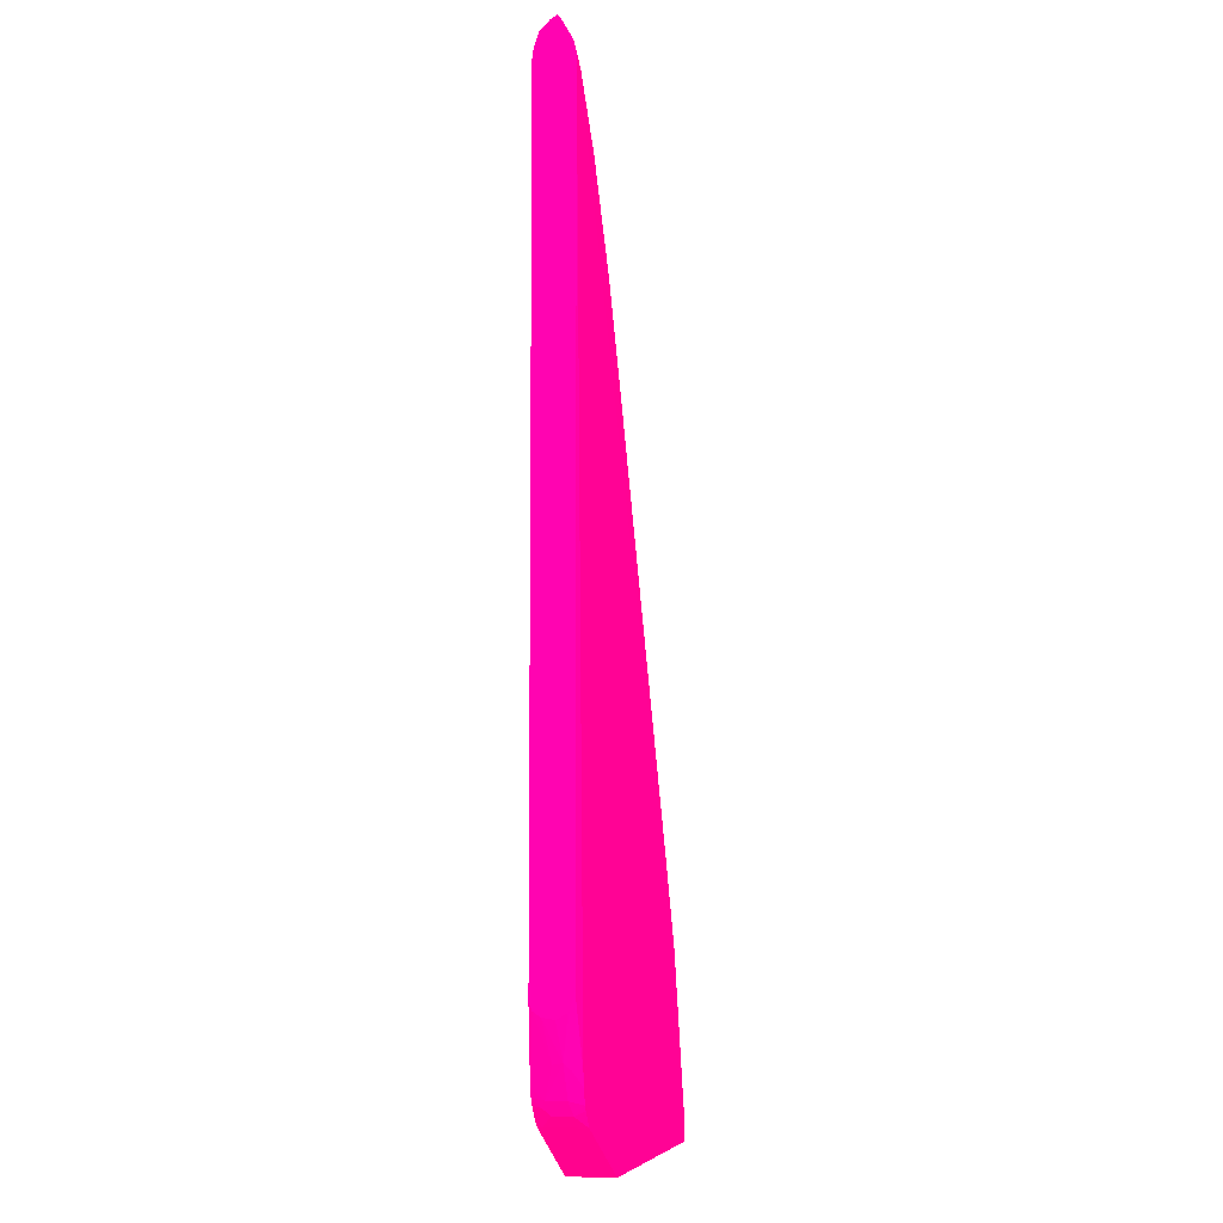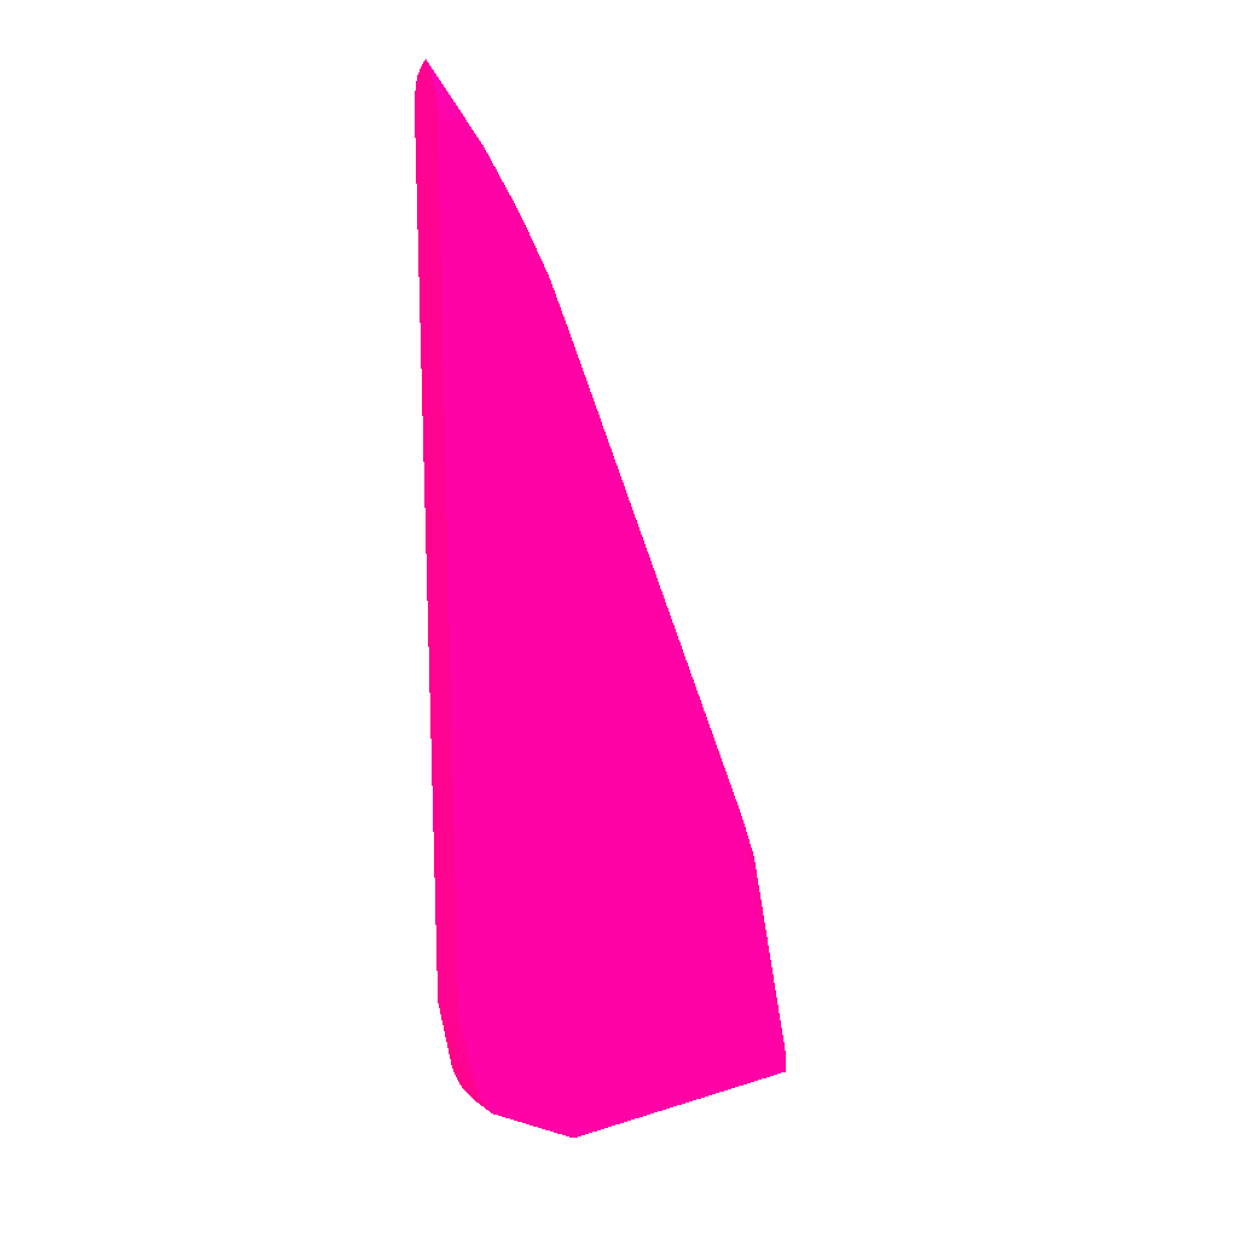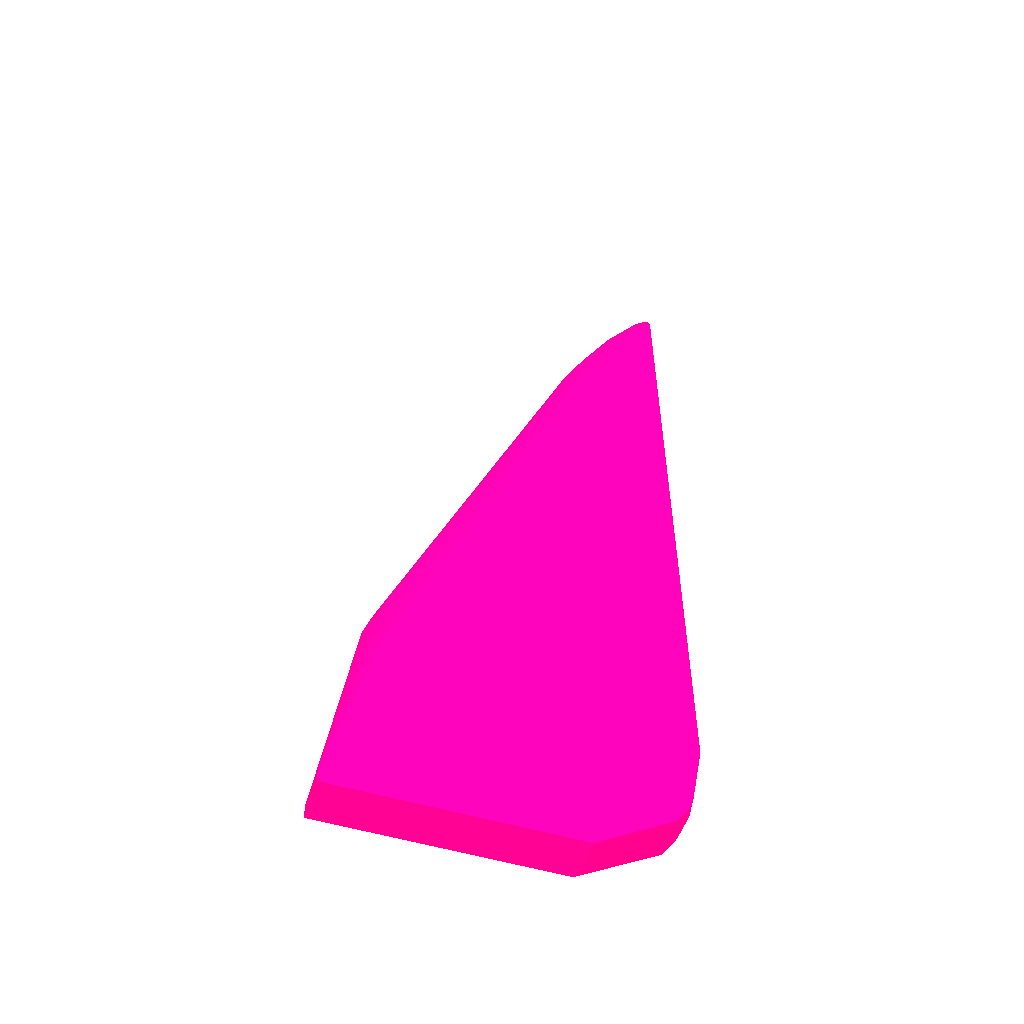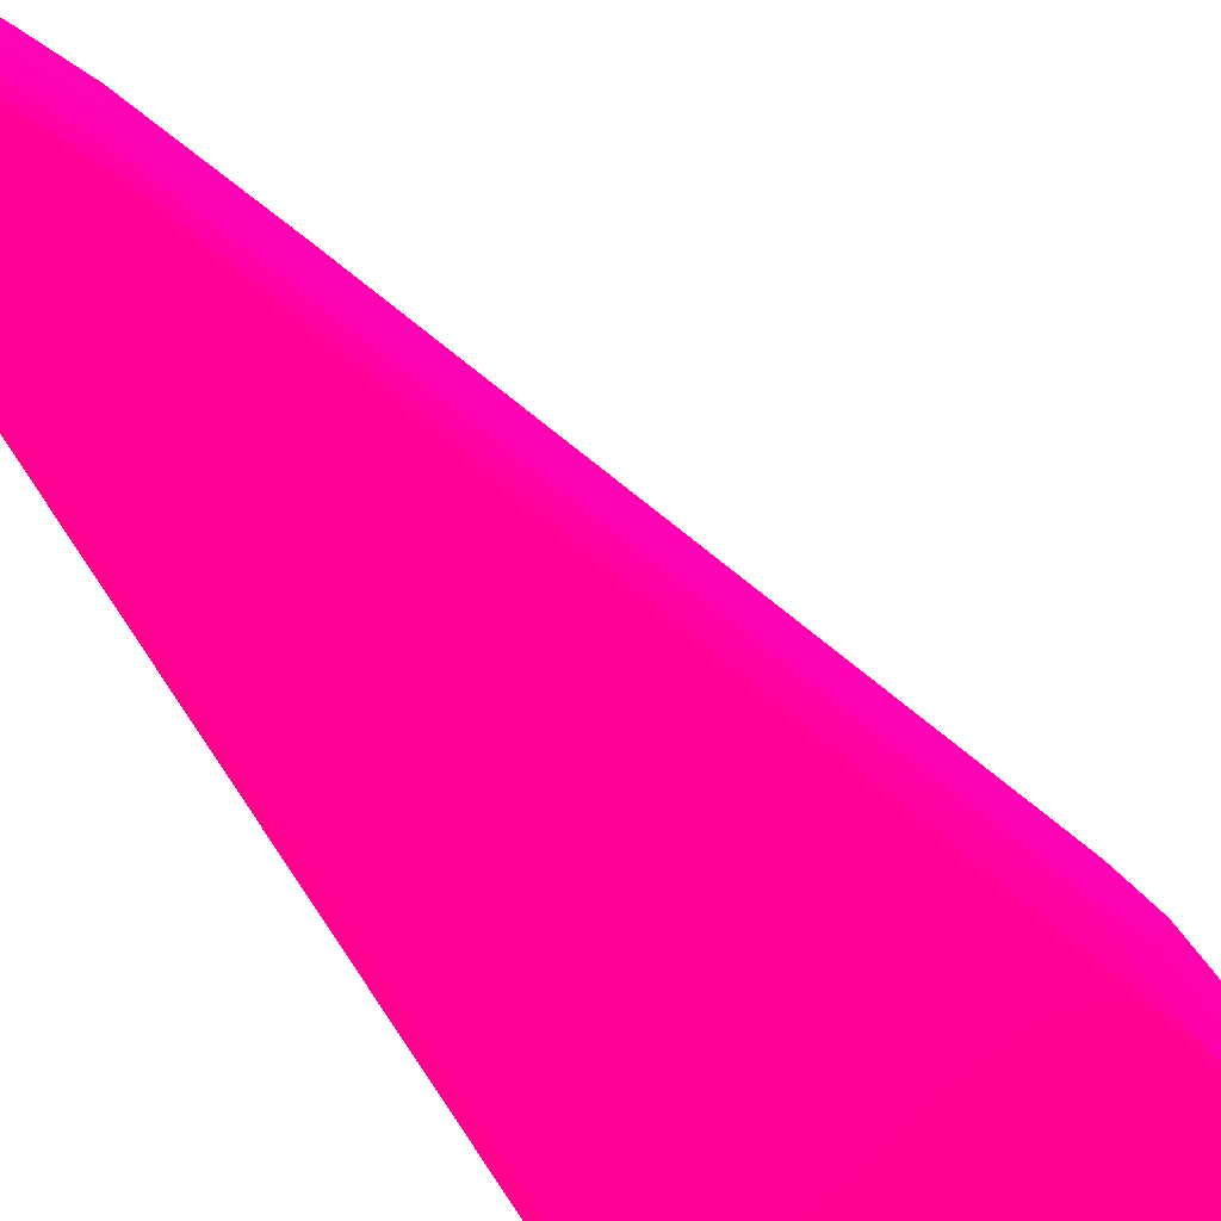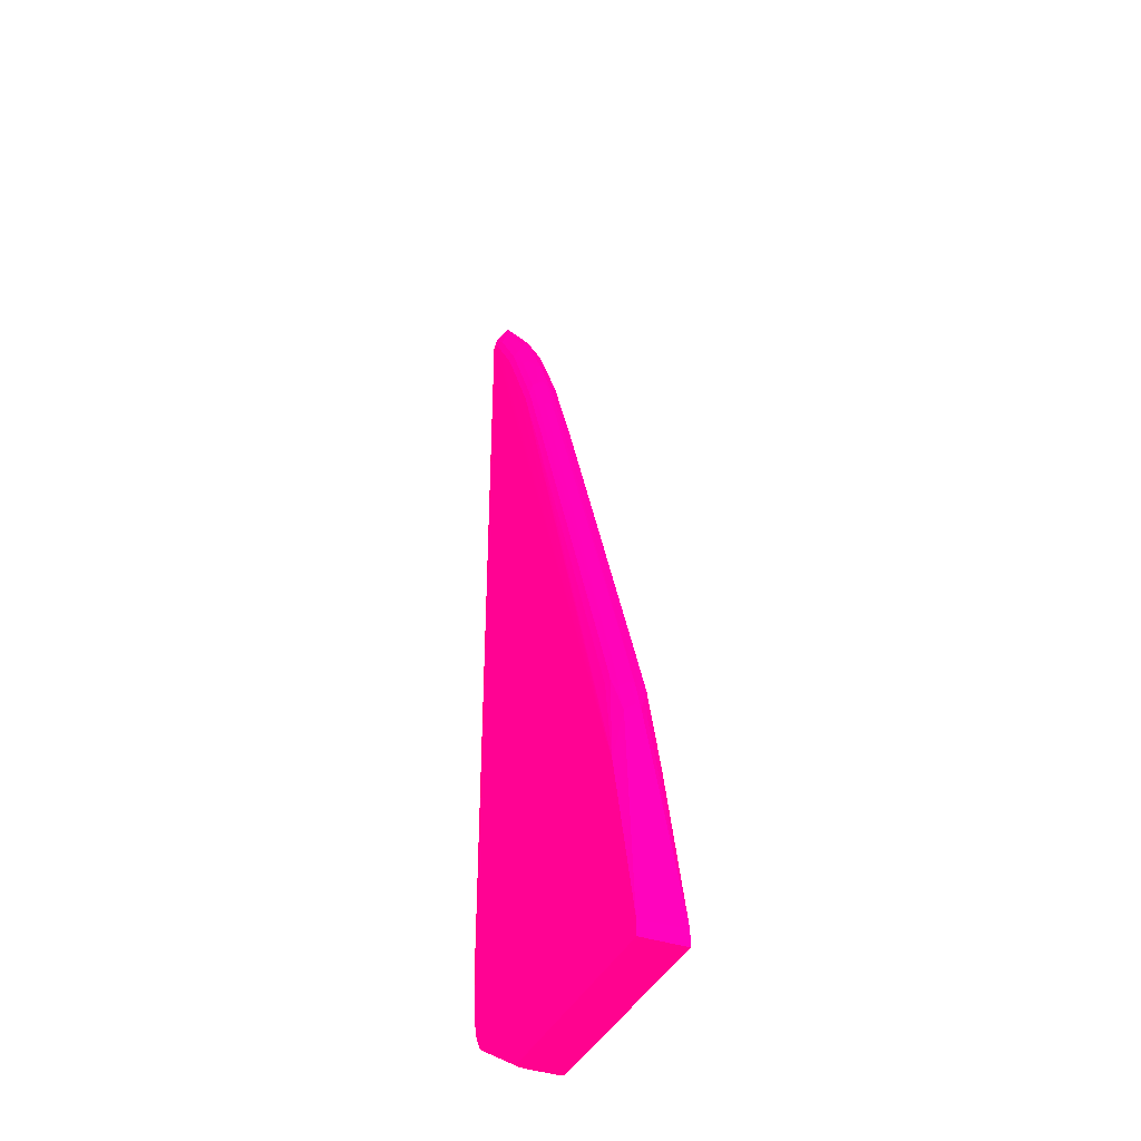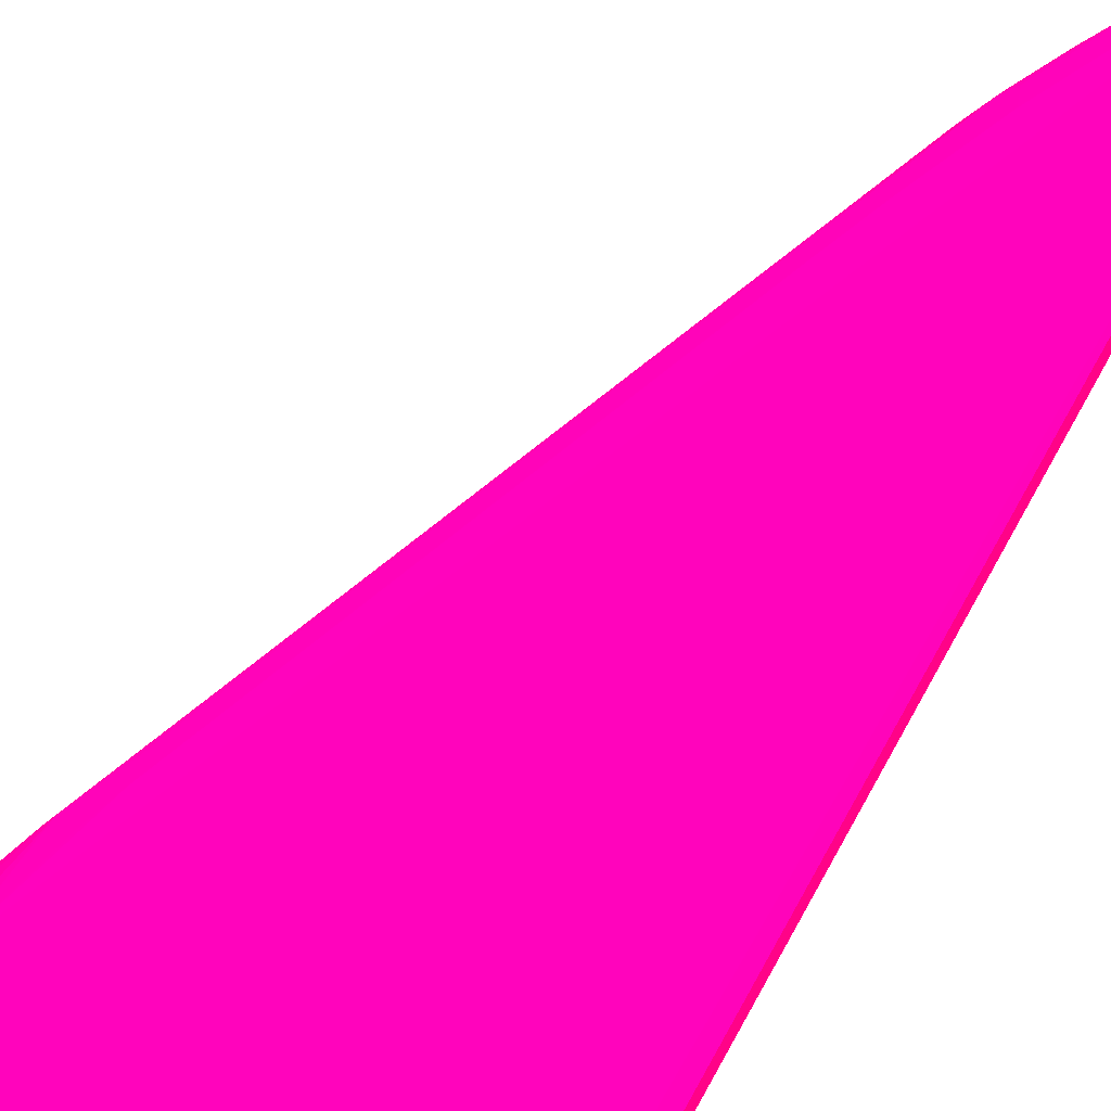
<metadata>
{"format":"obj","ext":"obj","renderer":"f3d","projection":"perspective","resolution":1024,"background":"white","views":[{"elev":-5.9,"azim":-74.5,"up":"+Z"},{"elev":17.2,"azim":-31.7,"up":"+Z"},{"elev":-54.1,"azim":162.5,"up":"+Z"},{"elev":-55.1,"azim":25.9,"up":"+Y"},{"elev":-38.4,"azim":66.8,"up":"+Z"},{"elev":66.6,"azim":-151.4,"up":"+Y"}]}
</metadata>
<code>
v 0.01877 -0 -0.003472 0.9882 0.007843 0.4039
v 0.01854 -0.0002317 -0.003009 0.9882 0.007843 0.4039
v 0.01947 -2.4e-07 -0.005563 0.9882 0.007843 0.4039
v 0.01924 -0.0002317 -0.005099 0.9882 0.007843 0.4039
v 0.01912 -0.0005213 -0.005212 0.9882 0.007843 0.4039
v 0.01843 -0.0005213 -0.003127 0.9882 0.007843 0.4039
v 0.01901 -0.000927 -0.005563 0.9882 0.007843 0.4039
v 0.01831 -0.000927 -0.003472 0.9882 0.007843 0.4039
v 0.01773 -0.000869 -0.001737 0.9882 0.007843 0.4039
v 0.005332 -0.0002317 0.03106 0.9882 0.007843 0.4039
v 0.005216 -0.0005213 0.03094 0.9882 0.007843 0.4039
v 0.003826 -0.0005213 0.03442 0.9882 0.007843 0.4039
v 0.005101 -0.000927 0.03059 0.9882 0.007843 0.4039
v 0.00371 -0.000927 0.03407 0.9882 0.007843 0.4039
v 0.00174 -0.0005213 0.03859 0.9882 0.007843 0.4039
v 0.002552 -0.0002317 0.03731 0.9882 0.007843 0.4039
v 0.003942 -0.0002317 0.03453 0.9882 0.007843 0.4039
v 0.004173 -0 0.03407 0.9882 0.007843 0.4039
v 0.00371 0.0002317 0.03499 0.9882 0.007843 0.4039
v 0.002318 0.0002317 0.03777 0.9882 0.007843 0.4039
v -0.0004622 0.0002317 0.04264 0.9882 0.007843 0.4039
v -0.0002309 -0.0002317 0.04218 0.9882 0.007843 0.4039
v 0.0003496 -0.000869 0.04067 0.9882 0.007843 0.4039
v 0.001624 -0.000927 0.03824 0.9882 0.007843 0.4039
v 0.0003496 -0.001217 0.03998 0.9882 0.007843 0.4039
v -0.002433 -0.000869 0.04485 0.9882 0.007843 0.4039
v -0.003707 -0.0002317 0.04705 0.9882 0.007843 0.4039
v -0.003735 -0.0002578 0.04706 0.9882 0.007843 0.4039
v -0.003735 -0.0002973 0.04702 0.9882 0.007843 0.4039
v -0.003735 -0.0001791 0.0471 0.9882 0.007843 0.4039
v -0.002549 0.0002317 0.04542 0.9882 0.007843 0.4039
v -0.002433 0.001043 0.04485 0.9882 0.007843 0.4039
v 0.0003496 0.001043 0.04067 0.9882 0.007843 0.4039
v 0.002318 0.000927 0.03708 0.9882 0.007843 0.4039
v 0.00371 0.000927 0.0343 0.9882 0.007843 0.4039
v 0.00452 0.0003477 0.03303 0.9882 0.007843 0.4039
v 0.006491 0.000927 0.02734 0.9882 0.007843 0.4039
v 0.006606 0.001043 0.02677 0.9882 0.007843 0.4039
v 0.005216 0.001043 0.03024 0.9882 0.007843 0.4039
v 0.004869 0.001391 0.0292 0.9882 0.007843 0.4039
v 0.006259 0.001391 0.02572 0.9882 0.007843 0.4039
v 0.01877 0.001571 -0.00904 0.9882 0.007843 0.4039
v 0.01669 0.001391 -0.001387 0.9882 0.007843 0.4039
v 0.01703 0.001043 -0.0003473 0.9882 0.007843 0.4039
v 0.01831 0.000927 -0.00324 0.9882 0.007843 0.4039
v 0.005563 -0 0.03059 0.9882 0.007843 0.4039
v 0.01924 0.0004633 -0.005794 0.9882 0.007843 0.4039
v 0.02155 0.001571 -0.02086 0.9882 0.007843 0.4039
v 0.02155 -0.001629 -0.02086 0.9882 0.007843 0.4039
v 0.02155 0.001571 -0.02193 0.9882 0.007843 0.4039
v -0.002779 0.001571 -0.01599 0.9882 0.007843 0.4039
v 0.01702 0.001571 -0.005923 0.9882 0.007843 0.4039
v 0.01776 0.001571 -0.006573 0.9882 0.007843 0.4039
v 0.01738 0.001391 -0.003472 0.9882 0.007843 0.4039
v 0.002783 0.001391 0.03407 0.9882 0.007843 0.4039
v 0.00313 0.001043 0.03511 0.9882 0.007843 0.4039
v 3.9e-07 0.001391 0.03963 0.9882 0.007843 0.4039
v -0.002086 0.001391 0.04311 0.9882 0.007843 0.4039
v -0.003127 0.001043 0.04554 0.9882 0.007843 0.4039
v -0.003735 0.0002578 0.04684 0.9882 0.007843 0.4039
v -0.003735 0.0009531 0.04614 0.9882 0.007843 0.4039
v -0.003735 0.001303 0.0451 0.9882 0.007843 0.4039
v -0.003476 0.001391 0.0445 0.9882 0.007843 0.4039
v -0.003735 0.001391 0.0445 0.9882 0.007843 0.4039
v -0.001997 0.001571 -0.01321 0.9882 0.007843 0.4039
v -0.003732 0.001391 -0.01113 0.9882 0.007843 0.4039
v -0.003732 0.001159 -0.01159 0.9882 0.007843 0.4039
v -0.003732 0.0006405 -0.01193 0.9882 0.007843 0.4039
v -0.003732 -0.0002185 -0.01204 0.9882 0.007843 0.4039
v -0.003358 -0.0005793 -0.01448 0.9882 0.007843 0.4039
v -0.003301 8.683e-05 -0.0146 0.9882 0.007843 0.4039
v -0.002779 0.000695 -0.01669 0.9882 0.007843 0.4039
v -0.002779 -0.0006952 -0.01669 0.9882 0.007843 0.4039
v -0.003128 -0.001043 -0.01495 0.9882 0.007843 0.4039
v -0.003732 -0.001061 -0.01149 0.9882 0.007843 0.4039
v -0.002732 -0.001629 -0.01594 0.9882 0.007843 0.4039
v -0.002487 -0.001629 -0.01693 0.9882 0.007843 0.4039
v -0.002316 -0.000927 -0.01761 0.9882 0.007843 0.4039
v -0.002324 -0.001629 -0.01725 0.9882 0.007843 0.4039
v -0.001621 -0.001629 -0.01831 0.9882 0.007843 0.4039
v -0.001621 0.001159 -0.01831 0.9882 0.007843 0.4039
v -0.002316 0.0004633 -0.01761 0.9882 0.007843 0.4039
v -0.002549 -0.0004634 -0.01715 0.9882 0.007843 0.4039
v -0.002549 0.0009268 -0.01715 0.9882 0.007843 0.4039
v -0.001826 0.001571 -0.0179 0.9882 0.007843 0.4039
v -0.001507 0.001571 -0.01828 0.9882 0.007843 0.4039
v -0.002633 0.001571 -0.01658 0.9882 0.007843 0.4039
v -0.0022 0.001571 -0.01738 0.9882 0.007843 0.4039
v -0.00243 0.001571 -0.01703 0.9882 0.007843 0.4039
v -0.002432 0.001564 -0.01704 0.9882 0.007843 0.4039
v -0.00121 0.001571 -0.01852 0.9882 0.007843 0.4039
v 0.004172 0.001391 -0.02193 0.9882 0.007843 0.4039
v 0.004172 -0.0006952 -0.02193 0.9882 0.007843 0.4039
v 0.004214 0.001571 -0.02193 0.9882 0.007843 0.4039
v 0.02155 -0.001629 -0.02193 0.9882 0.007843 0.4039
v 0.004457 -0.001629 -0.02193 0.9882 0.007843 0.4039
v 0.004249 -0.001315 -0.02193 0.9882 0.007843 0.4039
v -0.002871 -0.001629 -0.01484 0.9882 0.007843 0.4039
v -0.003732 -0.00139 -0.01043 0.9882 0.007843 0.4039
v -0.003735 -0.001391 0.0445 0.9882 0.007843 0.4039
v -0.003732 -0.0009533 -0.01165 0.9882 0.007843 0.4039
v -0.003735 -0.001194 0.04545 0.9882 0.007843 0.4039
v -0.003735 -0.0008241 0.04614 0.9882 0.007843 0.4039
v -0.003127 -0.000869 0.04554 0.9882 0.007843 0.4039
v -0.003127 -0.001217 0.04485 0.9882 0.007843 0.4039
v -0.002433 -0.001217 0.04415 0.9882 0.007843 0.4039
v 3.9e-07 -0.001391 0.03963 0.9882 0.007843 0.4039
v 0.003826 -0.001217 0.03303 0.9882 0.007843 0.4039
v 0.003477 -0.001391 0.03268 0.9882 0.007843 0.4039
v 0.01789 -0.001629 -0.006996 0.9882 0.007843 0.4039
v -0.00278 -0.001391 0.0438 0.9882 0.007843 0.4039
v -0.003476 -0.001391 0.0445 0.9882 0.007843 0.4039
v 0.0153 -0.001629 -0.006029 0.9882 0.007843 0.4039
v 0.01112 -0.001629 -0.007424 0.9882 0.007843 0.4039
v -0.002779 -0.001629 -0.01414 0.9882 0.007843 0.4039
v 0.01877 -0.001629 -0.00904 0.9882 0.007843 0.4039
v 0.006259 -0.001391 0.02572 0.9882 0.007843 0.4039
v 0.006606 -0.001217 0.02607 0.9882 0.007843 0.4039
v 0.01738 -0.001391 -0.002777 0.9882 0.007843 0.4039
v 0.01773 -0.001217 -0.002432 0.9882 0.007843 0.4039
f 2 3 1
f 4 3 2
f 4 5 3
f 4 2 5
f 6 5 2
f 6 7 5
f 6 8 7
f 6 9 8
f 6 2 9
f 10 9 2
f 10 11 9
f 12 11 10
f 12 13 11
f 12 14 13
f 12 15 14
f 12 16 15
f 12 17 16
f 12 10 17
f 17 10 18
f 17 18 19
f 16 17 19
f 16 19 20
f 16 20 21
f 16 21 22
f 16 22 15
f 23 15 22
f 23 24 15
f 23 25 24
f 23 26 25
f 23 22 26
f 27 26 22
f 28 26 27
f 28 29 26
f 28 30 29
f 28 27 30
f 27 22 30
f 21 30 22
f 31 30 21
f 31 32 30
f 31 21 32
f 21 33 32
f 21 20 33
f 34 33 20
f 34 35 33
f 34 20 35
f 35 20 19
f 35 19 36
f 37 35 36
f 38 35 37
f 38 39 35
f 38 40 39
f 41 40 38
f 41 42 40
f 41 43 42
f 41 38 43
f 44 43 38
f 44 45 43
f 44 38 45
f 38 37 45
f 37 1 45
f 37 36 1
f 46 1 36
f 46 2 1
f 10 2 46
f 10 46 18
f 18 46 36
f 18 36 19
f 45 1 3
f 47 45 3
f 47 48 45
f 47 3 48
f 48 3 49
f 48 49 50
f 48 50 51
f 52 48 51
f 53 48 52
f 42 48 53
f 42 45 48
f 54 45 42
f 54 43 45
f 54 42 43
f 40 42 53
f 40 53 55
f 40 55 56
f 39 40 56
f 39 56 35
f 56 33 35
f 56 57 33
f 56 55 57
f 53 57 55
f 58 57 53
f 58 33 57
f 58 32 33
f 59 32 58
f 59 60 32
f 59 61 60
f 59 62 61
f 59 63 62
f 59 58 63
f 58 53 63
f 53 52 63
f 52 64 63
f 65 64 52
f 65 51 64
f 65 52 51
f 64 51 66
f 67 64 66
f 68 64 67
f 68 69 64
f 68 70 69
f 68 71 70
f 68 67 71
f 67 51 71
f 67 66 51
f 72 71 51
f 70 71 72
f 70 72 73
f 74 70 73
f 74 75 70
f 74 76 75
f 74 77 76
f 74 73 77
f 78 77 73
f 79 77 78
f 79 80 77
f 79 78 80
f 78 81 80
f 78 82 81
f 78 83 82
f 78 73 83
f 83 73 72
f 84 83 72
f 84 82 83
f 84 81 82
f 85 81 84
f 85 86 81
f 85 87 86
f 88 87 85
f 89 87 88
f 89 90 87
f 89 88 90
f 88 84 90
f 88 85 84
f 84 87 90
f 84 72 87
f 87 72 51
f 87 51 91
f 86 87 91
f 86 91 81
f 92 81 91
f 92 93 81
f 92 94 93
f 92 91 94
f 94 91 50
f 94 50 93
f 95 93 50
f 96 93 95
f 97 93 96
f 97 80 93
f 97 96 80
f 96 95 80
f 80 95 98
f 77 80 98
f 76 77 98
f 76 98 99
f 76 99 75
f 75 99 100
f 101 75 100
f 101 70 75
f 101 69 70
f 101 100 69
f 69 100 64
f 64 100 30
f 61 64 30
f 62 64 61
f 62 63 64
f 60 61 30
f 60 30 32
f 102 30 100
f 29 30 102
f 103 29 102
f 103 104 29
f 103 102 104
f 104 102 105
f 104 105 106
f 104 106 26
f 104 26 29
f 26 106 25
f 107 25 106
f 107 108 25
f 107 109 108
f 107 110 109
f 107 111 110
f 107 106 111
f 105 111 106
f 105 112 111
f 105 102 112
f 112 102 100
f 113 112 100
f 113 110 112
f 113 114 110
f 113 100 114
f 114 100 115
f 114 115 110
f 110 115 49
f 116 110 49
f 116 109 110
f 117 109 116
f 117 108 109
f 117 118 108
f 117 119 118
f 117 116 119
f 119 116 120
f 118 119 120
f 118 120 13
f 118 13 108
f 13 14 108
f 108 14 25
f 24 25 14
f 15 24 14
f 13 120 9
f 13 9 11
f 120 8 9
f 120 7 8
f 120 116 7
f 116 49 7
f 7 49 3
f 7 3 5
f 115 95 49
f 98 95 115
f 98 115 100
f 98 100 99
f 95 50 49
f 112 110 111
f 80 81 93
f 91 51 50

</code>
